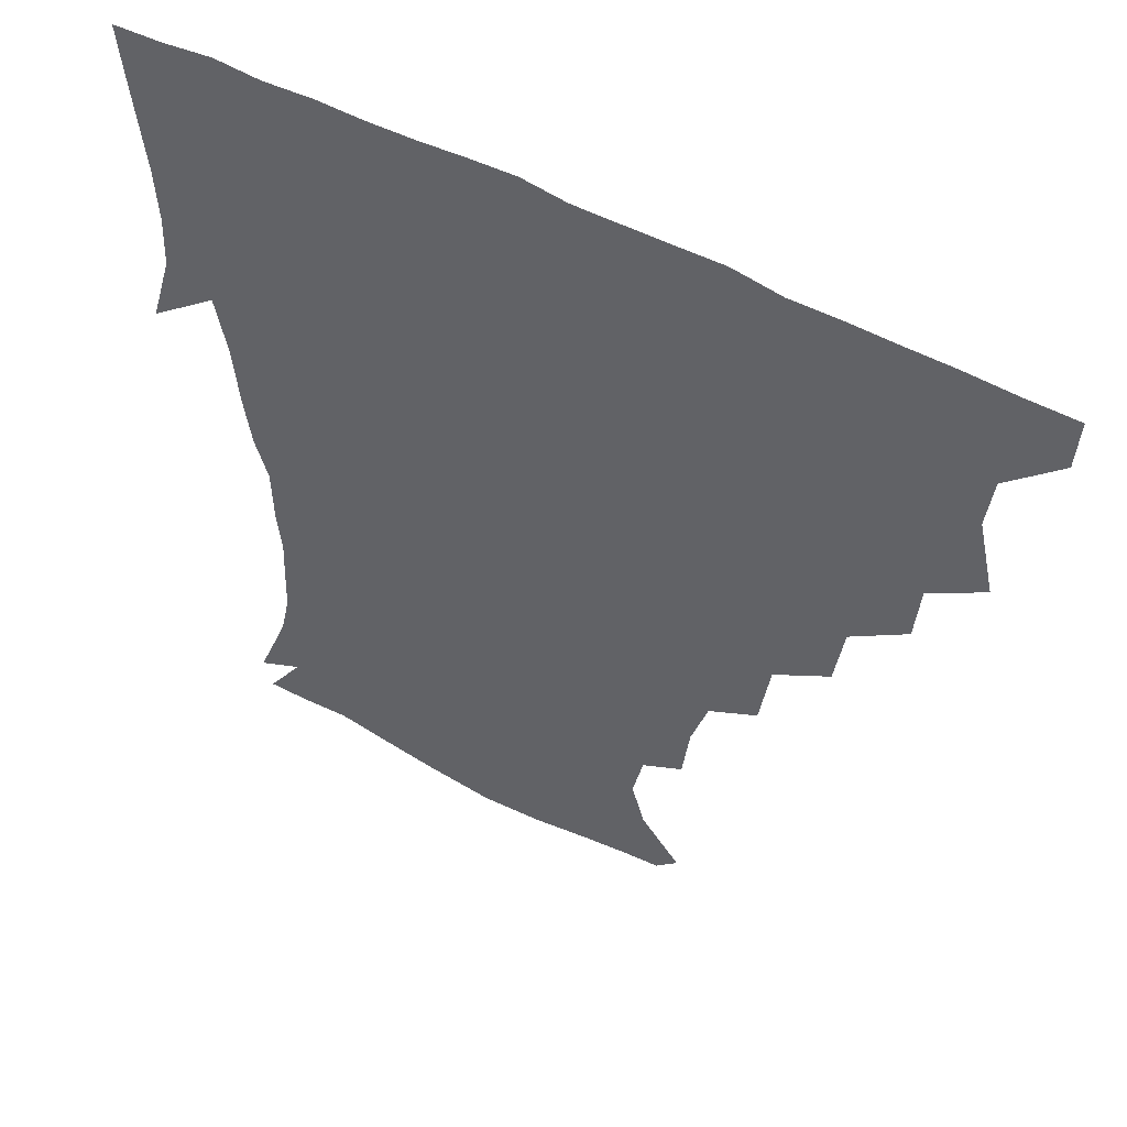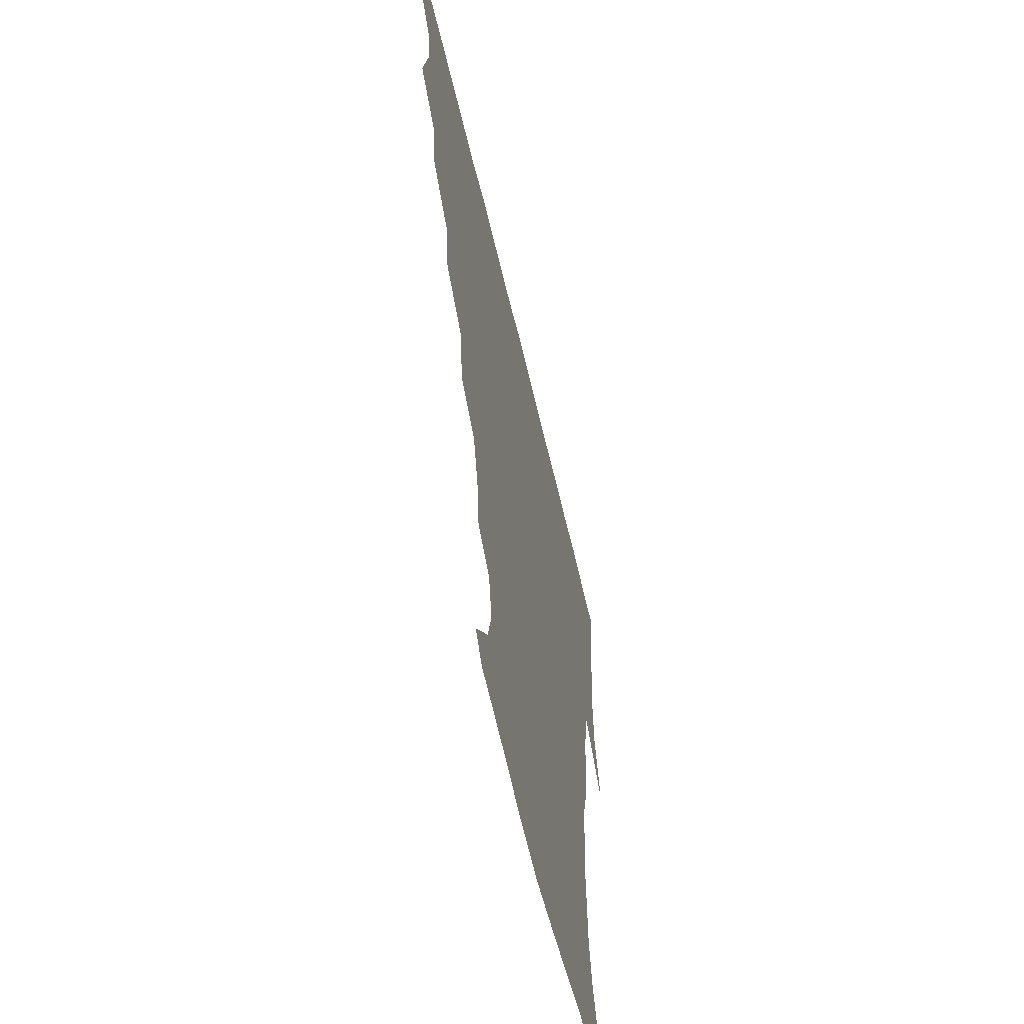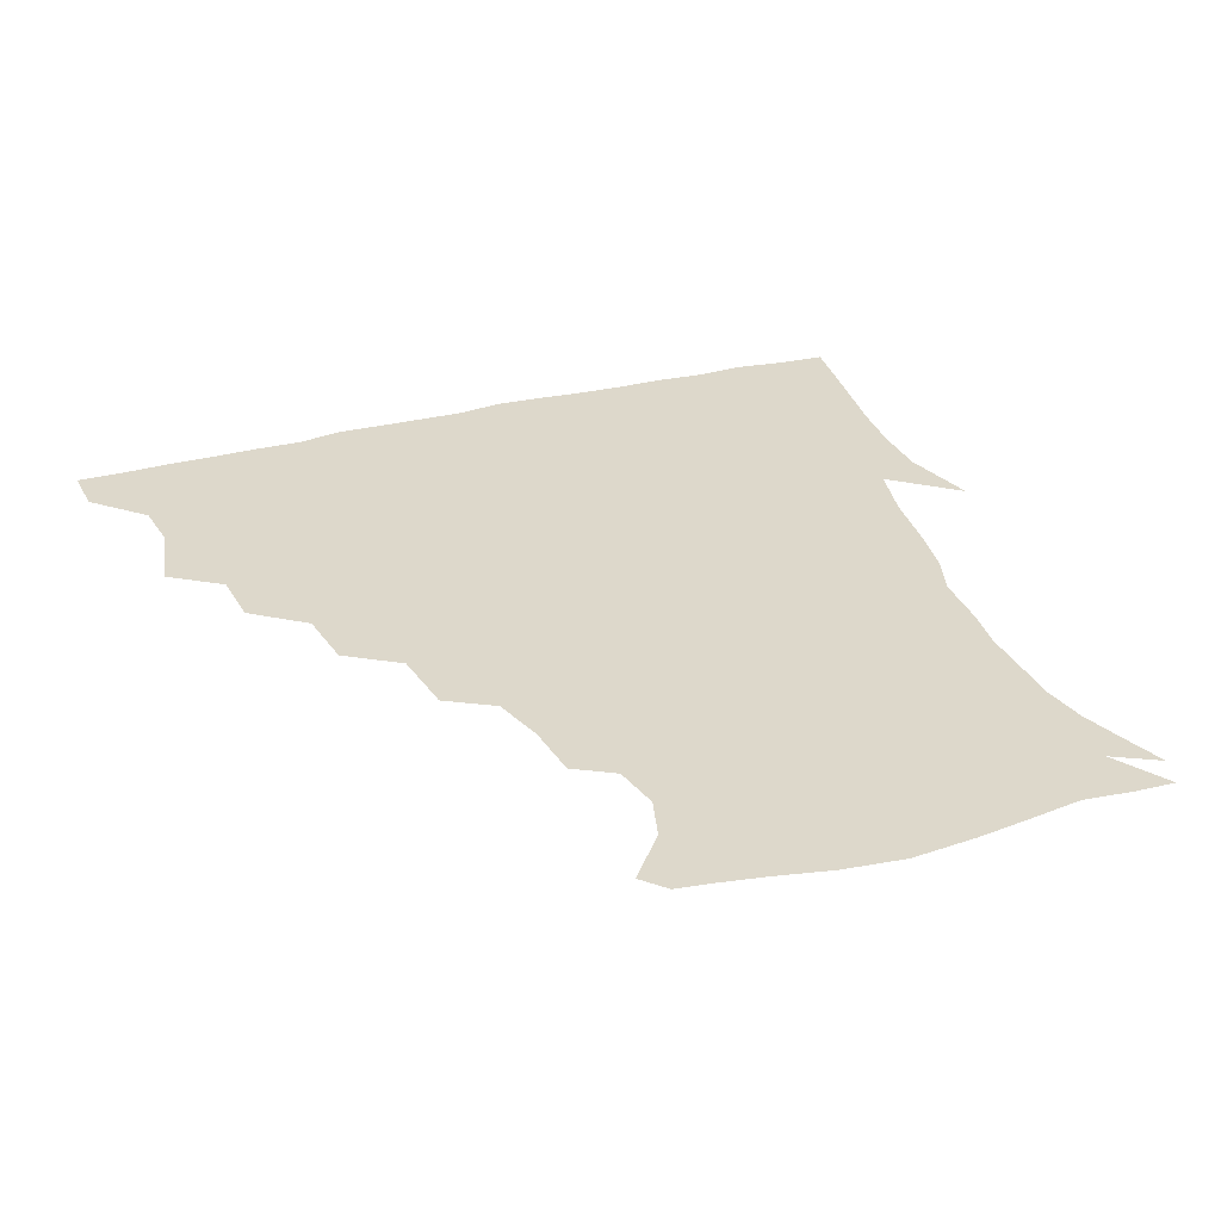
<metadata>
{"format":"obj","ext":"obj","renderer":"f3d","projection":"perspective","resolution":1024,"background":"white","views":[{"elev":52.3,"azim":-149.8,"up":"+Y"},{"elev":-59.5,"azim":-76.9,"up":"+Y"},{"elev":31.3,"azim":-20.7,"up":"+Z"}]}
</metadata>
<code>
v 436.4 404.6 0
v 435.6 420.7 0
v 449.2 348.4 0
v 454.6 372.3 0
v 452.7 388.8 0
v 452.4 404.9 0
v 451.5 420.7 0
v 467.6 318.3 0
v 466 336.9 0
v 470 359.9 0
v 469.7 375.7 0
v 468.2 390.5 0
v 467.3 405.7 0
v 466.6 421.3 0
v 487.7 285 0
v 484.9 305.2 0
v 485.7 329 0
v 483.9 344.5 0
v 485.3 362.5 0
v 484.3 376.9 0
v 483.3 391.2 0
v 482.3 406 0
v 481.8 421.3 0
v 508.2 251.4 0
v 505 273.7 0
v 501.2 293.5 0
v 500.7 315.3 0
v 500.8 333.1 0
v 500.7 349.4 0
v 499.1 362.7 0
v 498.6 377.2 0
v 497.9 391.4 0
v 497.3 405.8 0
v 496.7 421.6 0
v 530.9 206.4 0
v 528.7 225.2 0
v 523.5 242.5 0
v 519.8 263.5 0
v 517.6 282 0
v 515.1 298.3 0
v 514.4 315.9 0
v 515.1 334.9 0
v 514.6 349.4 0
v 513.7 363.1 0
v 513.1 377.3 0
v 512.5 391.7 0
v 511.9 406.6 0
v 511.7 421.3 0
v 530.6 153.5 0
v 543.1 169 0
v 547.1 183.3 0
v 543.8 198.9 0
v 541 219.5 0
v 537.6 234.1 0
v 534.4 251.9 0
v 532 268 0
v 531.2 287.8 0
v 530.2 304 0
v 530.1 320.4 0
v 529.3 335 0
v 528.9 349.2 0
v 528.6 363.4 0
v 527.5 377.3 0
v 527.4 391.7 0
v 526.9 406.6 0
v 526.8 423.8 0
v 537.6 146 0
v 547 159 0
v 555.3 176.9 0
v 554.8 188.9 0
v 553.1 208 0
v 551.7 226.1 0
v 549 242.7 0
v 546.8 256.2 0
v 545.7 272.9 0
v 544.9 290.7 0
v 544.4 305.9 0
v 544.5 321.6 0
v 543.3 334.2 0
v 543.6 349.4 0
v 543.5 363.5 0
v 543.2 377.2 0
v 542.7 391.4 0
v 541.6 407.2 0
v 541.1 423.4 0
v 548.8 144.5 0
v 561.4 162.5 0
v 566 181.8 0
v 565.9 196.4 0
v 564.1 213.6 0
v 563.5 231.9 0
v 561.3 245 0
v 560 260.9 0
v 560.2 277.2 0
v 559 291.2 0
v 558.4 306.6 0
v 558.6 322.3 0
v 558 334.8 0
v 558.3 349.5 0
v 558 363.3 0
v 557.8 377.1 0
v 557.6 391.1 0
v 556.9 405.9 0
v 555.6 423.1 0
v 563.3 142 0
v 575.7 165.5 0
v 577.4 181.6 0
v 577 199 0
v 576.8 213.7 0
v 574.7 232.5 0
v 574.2 246.1 0
v 573.2 261 0
v 573.3 278.4 0
v 573.2 293.8 0
v 572.9 308 0
v 572.7 321.6 0
v 572.7 335.5 0
v 573.2 350.1 0
v 572.4 363.2 0
v 572.5 377.1 0
v 572.3 391.1 0
v 571.3 406.4 0
v 570.2 422.9 0
v 581.3 138.2 0
v 588.3 165.2 0
v 590.3 184.6 0
v 588.8 200.8 0
v 589.1 219.6 0
v 587.8 233.7 0
v 587.6 247.6 0
v 586.8 262.4 0
v 586.7 280.4 0
v 587 295 0
v 587 307.5 0
v 587 321.5 0
v 587.2 335.9 0
v 587.7 350 0
v 588.1 363.8 0
v 587.6 377.2 0
v 587.1 391 0
v 585.8 407.3 0
v 584.2 424.8 0
v 600.9 136.1 0
v 601.6 166.3 0
v 602.8 186.3 0
v 602.2 202.2 0
v 601.2 219.2 0
v 599.9 234 0
v 600.8 249.2 0
v 600.8 264.1 0
v 600.3 279.9 0
v 600.5 293.9 0
v 601.1 307.4 0
v 601.3 322.4 0
v 601.4 335 0
v 602.3 351 0
v 602.3 364 0
v 602.1 377.6 0
v 601.5 391.8 0
v 600.8 406.7 0
v 598.5 424.1 0
v 622 138.1 0
v 617.2 161.5 0
v 615.2 184.4 0
v 614.2 202.1 0
v 613.4 219.6 0
v 613.9 230.9 0
v 612.9 248.5 0
v 613.5 263.9 0
v 613.8 279 0
v 614.2 293.2 0
v 614.8 309.5 0
v 615.4 322 0
v 616 337.2 0
v 616.2 351.1 0
v 616.7 364 0
v 617.1 377.7 0
v 616.9 391.5 0
v 615.9 406.3 0
v 613.5 422.9 0
v 639.8 140.7 0
v 631.5 162.3 0
v 627.3 184.9 0
v 626.2 202.2 0
v 625.2 218.9 0
v 626.1 233.7 0
v 626.2 248.6 0
v 626.7 262.4 0
v 627.1 277 0
v 628 291.8 0
v 628.4 307.3 0
v 629 323.1 0
v 630 336.9 0
v 630.5 350 0
v 631.1 364.3 0
v 631.6 378 0
v 631.7 391.7 0
v 631 406.1 0
v 628.6 422.3 0
v 655.8 143.3 0
v 645.9 161.9 0
v 639.4 183.9 0
v 638 200.5 0
v 637.2 216.9 0
v 638.3 229.6 0
v 637.8 246.7 0
v 639.2 260.9 0
v 640.4 274.3 0
v 641 290.4 0
v 641.7 307.1 0
v 643.1 320.4 0
v 643.3 337.5 0
v 644.4 350.1 0
v 645.1 364.5 0
v 645.8 378.2 0
v 646.8 391.7 0
v 646.2 405.6 0
v 643.5 422.5 0
v 671.5 141.7 0
v 658.7 162.1 0
v 653.3 178.9 0
v 649.6 197.1 0
v 648.2 214.2 0
v 649 228.5 0
v 649.9 242.3 0
v 650.9 257.5 0
v 652.4 272 0
v 653.4 288.5 0
v 654.8 304.3 0
v 656.3 320.1 0
v 656.9 336 0
v 657.7 350.8 0
v 658.9 364 0
v 659.6 377.5 0
v 660.5 391.8 0
v 660.9 405.4 0
v 659.4 421.4 0
v 684.2 141.3 0
v 672.7 159.1 0
v 666.2 175.3 0
v 662.5 190.4 0
v 660 207.2 0
v 660.1 221.7 0
v 660.6 236.5 0
v 661.8 251.9 0
v 663 268.4 0
v 666 282.1 0
v 667.6 298.8 0
v 669 317 0
v 669.9 335.2 0
v 671.1 348.4 0
v 671.9 364.5 0
v 673.3 378.2 0
v 674.5 391.7 0
v 675.1 405.7 0
v 674.1 422.3 0
v 687.1 151.4 0
v 682.3 163.8 0
v 676.6 179.1 0
v 673.3 194.1 0
v 672.9 207.6 0
v 672.2 223.6 0
v 673.6 238 0
v 673.9 256.8 0
v 678 270.3 0
v 680.5 287.2 0
v 682.3 307.6 0
v 686.1 327.1 0
v 682.8 347.4 0
v 684.3 361.9 0
v 686.6 376 0
v 688.2 391 0
v 689.5 405.2 0
v 690.3 420.3 0
v 707.8 309.8 0
v 700.6 334.4 0
v 699.8 352.4 0
v 700.7 370.2 0
v 702.6 387.8 0
v 704.2 404 0
v 705.7 419.5 0
f 5 6 1
f 1 6 2
f 6 7 2
f 9 10 3
f 3 10 4
f 10 11 4
f 4 11 5
f 11 12 5
f 5 12 6
f 12 13 6
f 6 13 7
f 13 14 7
f 16 17 8
f 8 17 9
f 17 18 9
f 9 18 10
f 18 19 10
f 10 19 11
f 19 20 11
f 11 20 12
f 20 21 12
f 12 21 13
f 21 22 13
f 13 22 14
f 22 23 14
f 25 26 15
f 15 26 16
f 26 27 16
f 16 27 17
f 27 28 17
f 17 28 18
f 28 29 18
f 18 29 19
f 29 30 19
f 19 30 20
f 30 31 20
f 20 31 21
f 31 32 21
f 21 32 22
f 32 33 22
f 22 33 23
f 33 34 23
f 37 38 24
f 24 38 25
f 38 39 25
f 25 39 26
f 39 40 26
f 26 40 27
f 40 41 27
f 27 41 28
f 41 42 28
f 28 42 29
f 42 43 29
f 29 43 30
f 43 44 30
f 30 44 31
f 44 45 31
f 31 45 32
f 45 46 32
f 32 46 33
f 46 47 33
f 33 47 34
f 47 48 34
f 52 53 35
f 35 53 36
f 53 54 36
f 36 54 37
f 54 55 37
f 37 55 38
f 55 56 38
f 38 56 39
f 56 57 39
f 39 57 40
f 57 58 40
f 40 58 41
f 58 59 41
f 41 59 42
f 59 60 42
f 42 60 43
f 60 61 43
f 43 61 44
f 61 62 44
f 44 62 45
f 62 63 45
f 45 63 46
f 63 64 46
f 46 64 47
f 64 65 47
f 47 65 48
f 65 66 48
f 67 68 49
f 49 68 50
f 68 69 50
f 50 69 51
f 69 70 51
f 51 70 52
f 70 71 52
f 52 71 53
f 71 72 53
f 53 72 54
f 72 73 54
f 54 73 55
f 73 74 55
f 55 74 56
f 74 75 56
f 56 75 57
f 75 76 57
f 57 76 58
f 76 77 58
f 58 77 59
f 77 78 59
f 59 78 60
f 78 79 60
f 60 79 61
f 79 80 61
f 61 80 62
f 80 81 62
f 62 81 63
f 81 82 63
f 63 82 64
f 82 83 64
f 64 83 65
f 83 84 65
f 65 84 66
f 84 85 66
f 67 86 68
f 86 87 68
f 68 87 69
f 87 88 69
f 69 88 70
f 88 89 70
f 70 89 71
f 89 90 71
f 71 90 72
f 90 91 72
f 72 91 73
f 91 92 73
f 73 92 74
f 92 93 74
f 74 93 75
f 93 94 75
f 75 94 76
f 94 95 76
f 76 95 77
f 95 96 77
f 77 96 78
f 96 97 78
f 78 97 79
f 97 98 79
f 79 98 80
f 98 99 80
f 80 99 81
f 99 100 81
f 81 100 82
f 100 101 82
f 82 101 83
f 101 102 83
f 83 102 84
f 102 103 84
f 84 103 85
f 103 104 85
f 86 105 87
f 105 106 87
f 87 106 88
f 106 107 88
f 88 107 89
f 107 108 89
f 89 108 90
f 108 109 90
f 90 109 91
f 109 110 91
f 91 110 92
f 110 111 92
f 92 111 93
f 111 112 93
f 93 112 94
f 112 113 94
f 94 113 95
f 113 114 95
f 95 114 96
f 114 115 96
f 96 115 97
f 115 116 97
f 97 116 98
f 116 117 98
f 98 117 99
f 117 118 99
f 99 118 100
f 118 119 100
f 100 119 101
f 119 120 101
f 101 120 102
f 120 121 102
f 102 121 103
f 121 122 103
f 103 122 104
f 122 123 104
f 105 124 106
f 124 125 106
f 106 125 107
f 125 126 107
f 107 126 108
f 126 127 108
f 108 127 109
f 127 128 109
f 109 128 110
f 128 129 110
f 110 129 111
f 129 130 111
f 111 130 112
f 130 131 112
f 112 131 113
f 131 132 113
f 113 132 114
f 132 133 114
f 114 133 115
f 133 134 115
f 115 134 116
f 134 135 116
f 116 135 117
f 135 136 117
f 117 136 118
f 136 137 118
f 118 137 119
f 137 138 119
f 119 138 120
f 138 139 120
f 120 139 121
f 139 140 121
f 121 140 122
f 140 141 122
f 122 141 123
f 141 142 123
f 124 143 125
f 143 144 125
f 125 144 126
f 144 145 126
f 126 145 127
f 145 146 127
f 127 146 128
f 146 147 128
f 128 147 129
f 147 148 129
f 129 148 130
f 148 149 130
f 130 149 131
f 149 150 131
f 131 150 132
f 150 151 132
f 132 151 133
f 151 152 133
f 133 152 134
f 152 153 134
f 134 153 135
f 153 154 135
f 135 154 136
f 154 155 136
f 136 155 137
f 155 156 137
f 137 156 138
f 156 157 138
f 138 157 139
f 157 158 139
f 139 158 140
f 158 159 140
f 140 159 141
f 159 160 141
f 141 160 142
f 160 161 142
f 143 162 144
f 162 163 144
f 144 163 145
f 163 164 145
f 145 164 146
f 164 165 146
f 146 165 147
f 165 166 147
f 147 166 148
f 166 167 148
f 148 167 149
f 167 168 149
f 149 168 150
f 168 169 150
f 150 169 151
f 169 170 151
f 151 170 152
f 170 171 152
f 152 171 153
f 171 172 153
f 153 172 154
f 172 173 154
f 154 173 155
f 173 174 155
f 155 174 156
f 174 175 156
f 156 175 157
f 175 176 157
f 157 176 158
f 176 177 158
f 158 177 159
f 177 178 159
f 159 178 160
f 178 179 160
f 160 179 161
f 179 180 161
f 162 181 163
f 181 182 163
f 163 182 164
f 182 183 164
f 164 183 165
f 183 184 165
f 165 184 166
f 184 185 166
f 166 185 167
f 185 186 167
f 167 186 168
f 186 187 168
f 168 187 169
f 187 188 169
f 169 188 170
f 188 189 170
f 170 189 171
f 189 190 171
f 171 190 172
f 190 191 172
f 172 191 173
f 191 192 173
f 173 192 174
f 192 193 174
f 174 193 175
f 193 194 175
f 175 194 176
f 194 195 176
f 176 195 177
f 195 196 177
f 177 196 178
f 196 197 178
f 178 197 179
f 197 198 179
f 179 198 180
f 198 199 180
f 181 200 182
f 200 201 182
f 182 201 183
f 201 202 183
f 183 202 184
f 202 203 184
f 184 203 185
f 203 204 185
f 185 204 186
f 204 205 186
f 186 205 187
f 205 206 187
f 187 206 188
f 206 207 188
f 188 207 189
f 207 208 189
f 189 208 190
f 208 209 190
f 190 209 191
f 209 210 191
f 191 210 192
f 210 211 192
f 192 211 193
f 211 212 193
f 193 212 194
f 212 213 194
f 194 213 195
f 213 214 195
f 195 214 196
f 214 215 196
f 196 215 197
f 215 216 197
f 197 216 198
f 216 217 198
f 198 217 199
f 217 218 199
f 200 219 201
f 219 220 201
f 201 220 202
f 220 221 202
f 202 221 203
f 221 222 203
f 203 222 204
f 222 223 204
f 204 223 205
f 223 224 205
f 205 224 206
f 224 225 206
f 206 225 207
f 225 226 207
f 207 226 208
f 226 227 208
f 208 227 209
f 227 228 209
f 209 228 210
f 228 229 210
f 210 229 211
f 229 230 211
f 211 230 212
f 230 231 212
f 212 231 213
f 231 232 213
f 213 232 214
f 232 233 214
f 214 233 215
f 233 234 215
f 215 234 216
f 234 235 216
f 216 235 217
f 235 236 217
f 217 236 218
f 236 237 218
f 219 238 220
f 238 239 220
f 220 239 221
f 239 240 221
f 221 240 222
f 240 241 222
f 222 241 223
f 241 242 223
f 223 242 224
f 242 243 224
f 224 243 225
f 243 244 225
f 225 244 226
f 244 245 226
f 226 245 227
f 245 246 227
f 227 246 228
f 246 247 228
f 228 247 229
f 247 248 229
f 229 248 230
f 248 249 230
f 230 249 231
f 249 250 231
f 231 250 232
f 250 251 232
f 232 251 233
f 251 252 233
f 233 252 234
f 252 253 234
f 234 253 235
f 253 254 235
f 235 254 236
f 254 255 236
f 236 255 237
f 255 256 237
f 239 257 240
f 257 258 240
f 240 258 241
f 258 259 241
f 241 259 242
f 259 260 242
f 242 260 243
f 260 261 243
f 243 261 244
f 261 262 244
f 244 262 245
f 262 263 245
f 245 263 246
f 263 264 246
f 246 264 247
f 264 265 247
f 247 265 248
f 265 266 248
f 248 266 249
f 266 267 249
f 249 267 250
f 267 268 250
f 250 268 251
f 268 269 251
f 251 269 252
f 269 270 252
f 252 270 253
f 270 271 253
f 253 271 254
f 271 272 254
f 254 272 255
f 272 273 255
f 255 273 256
f 273 274 256
f 268 275 269
f 275 276 269
f 269 276 270
f 276 277 270
f 270 277 271
f 277 278 271
f 271 278 272
f 278 279 272
f 272 279 273
f 279 280 273
f 273 280 274
f 280 281 274

</code>
